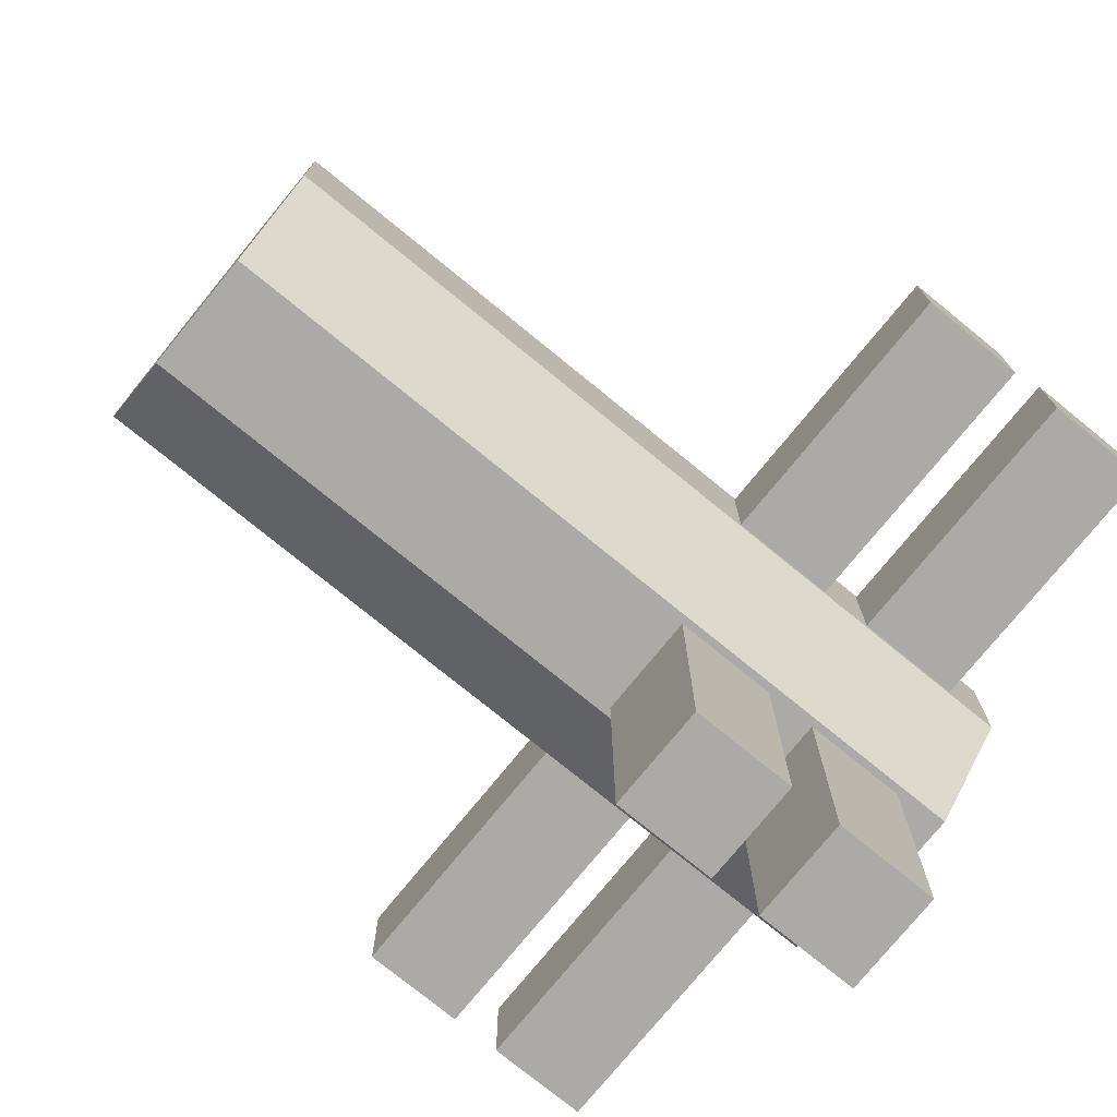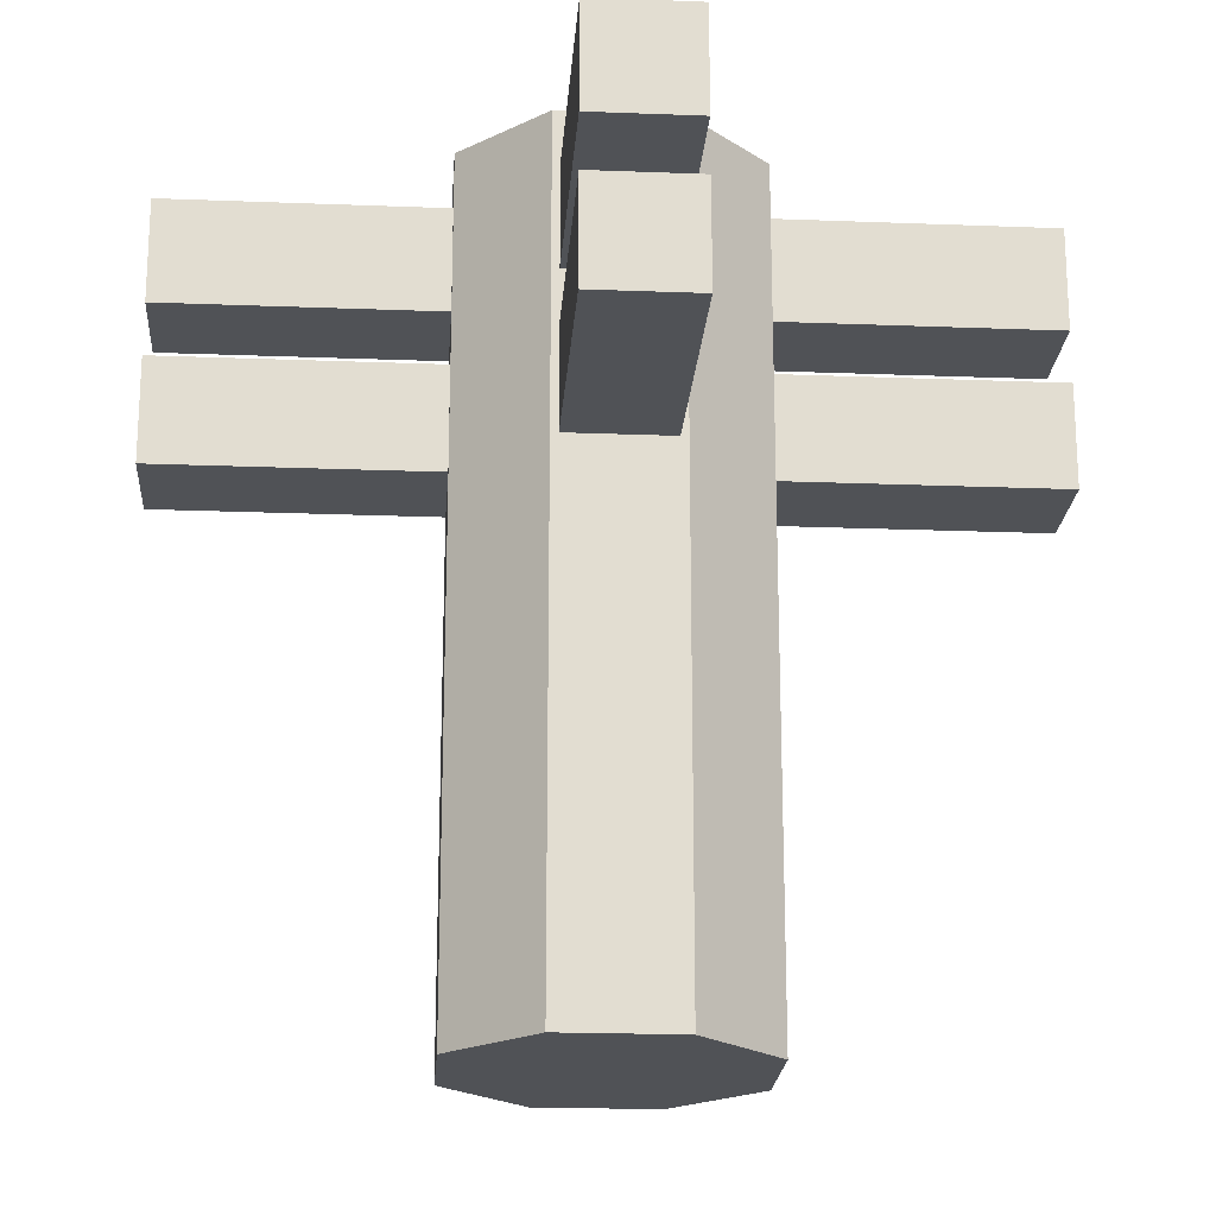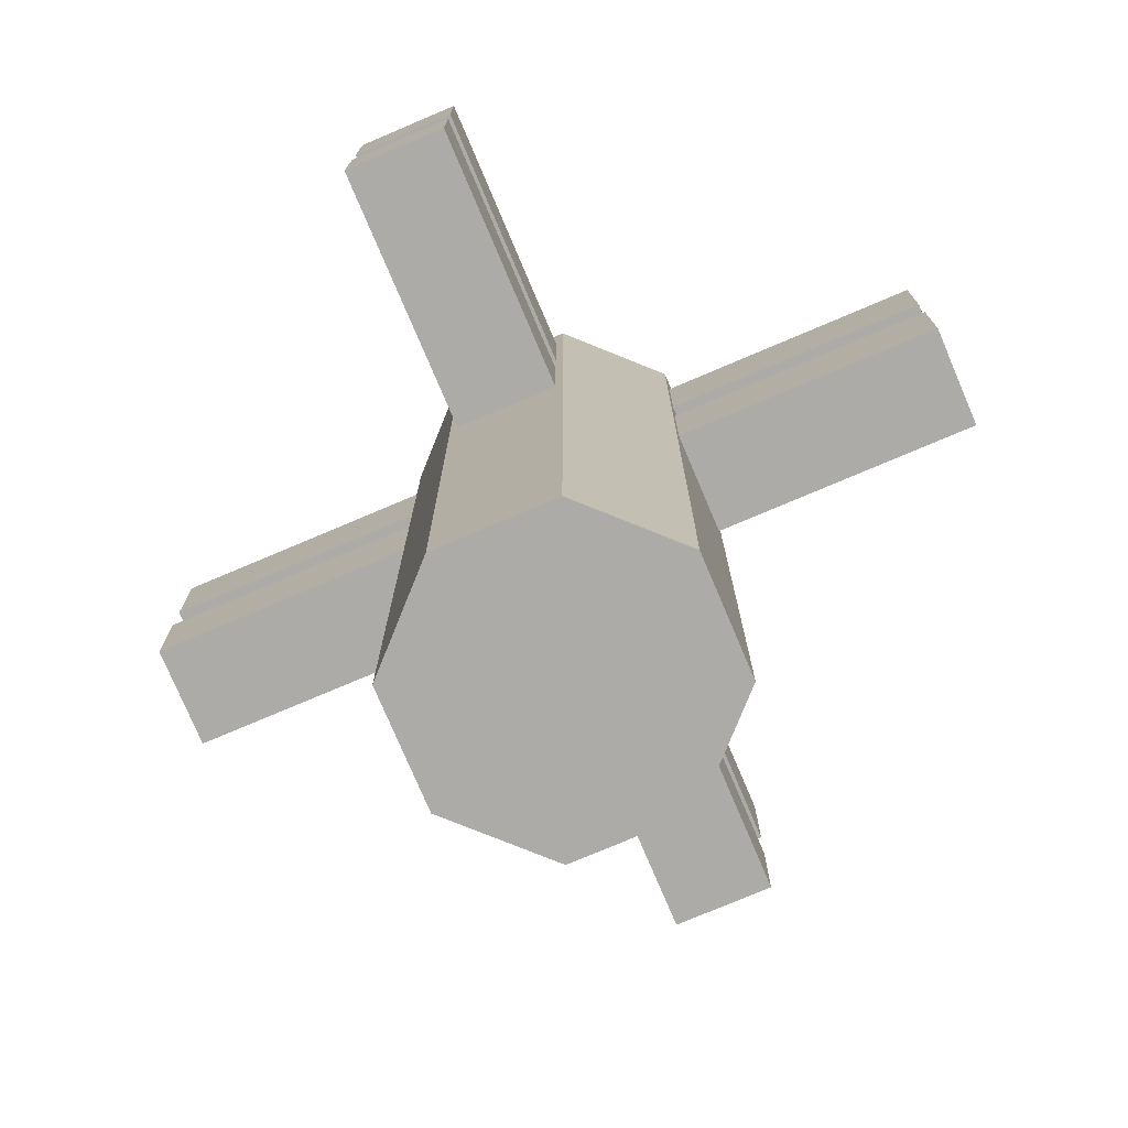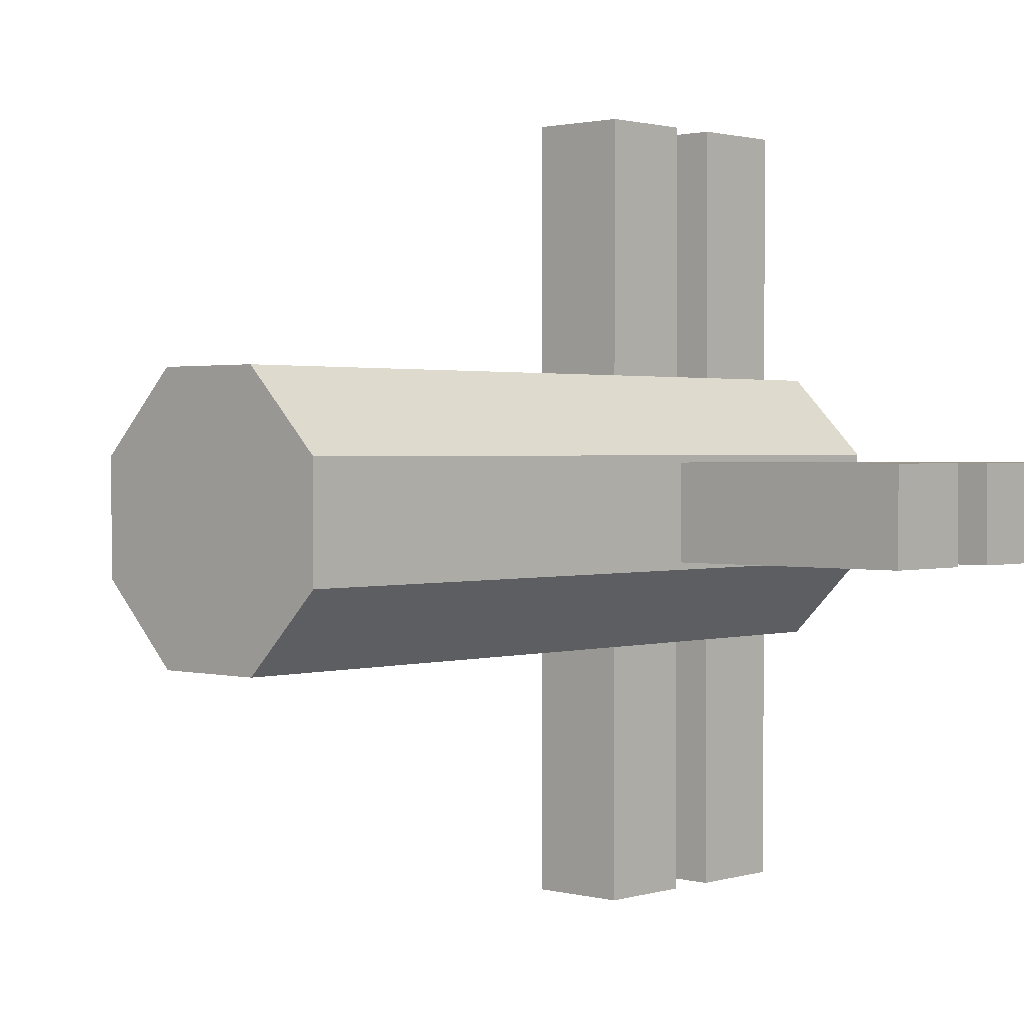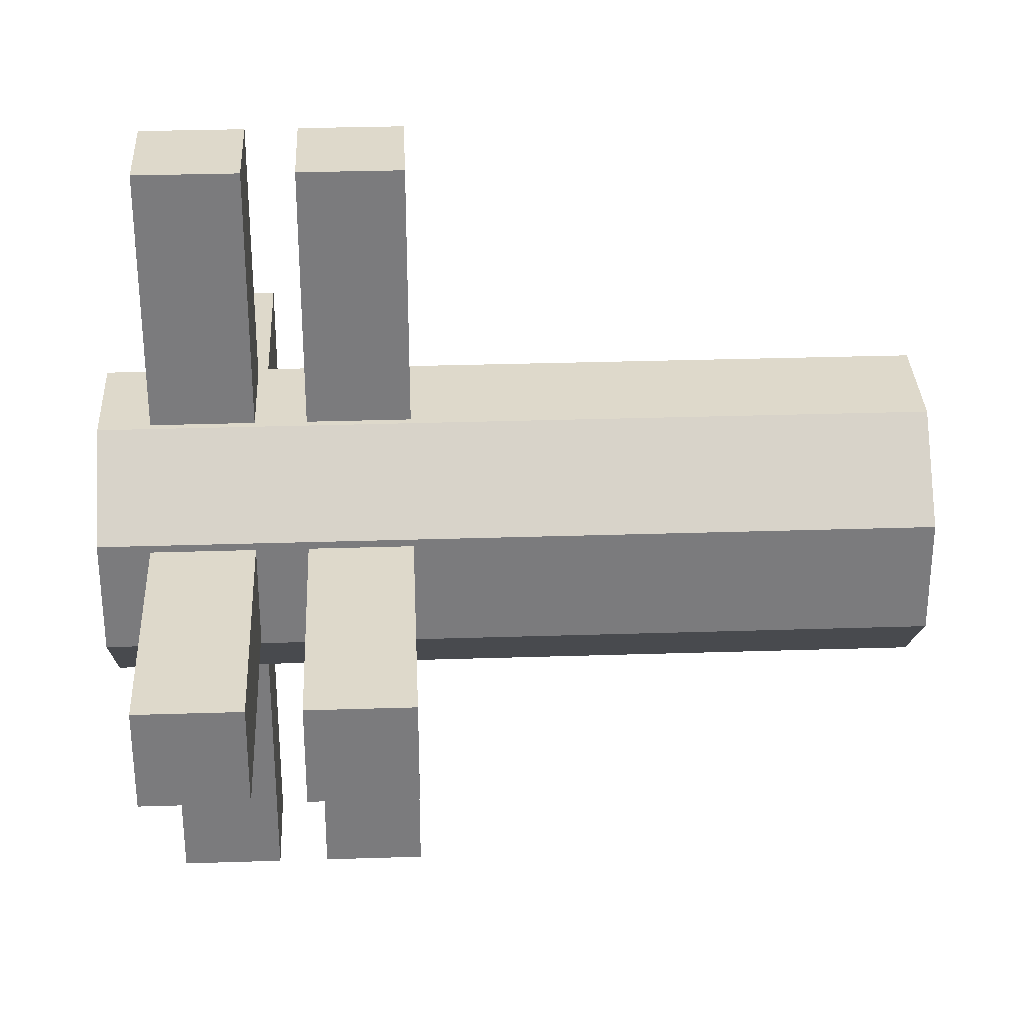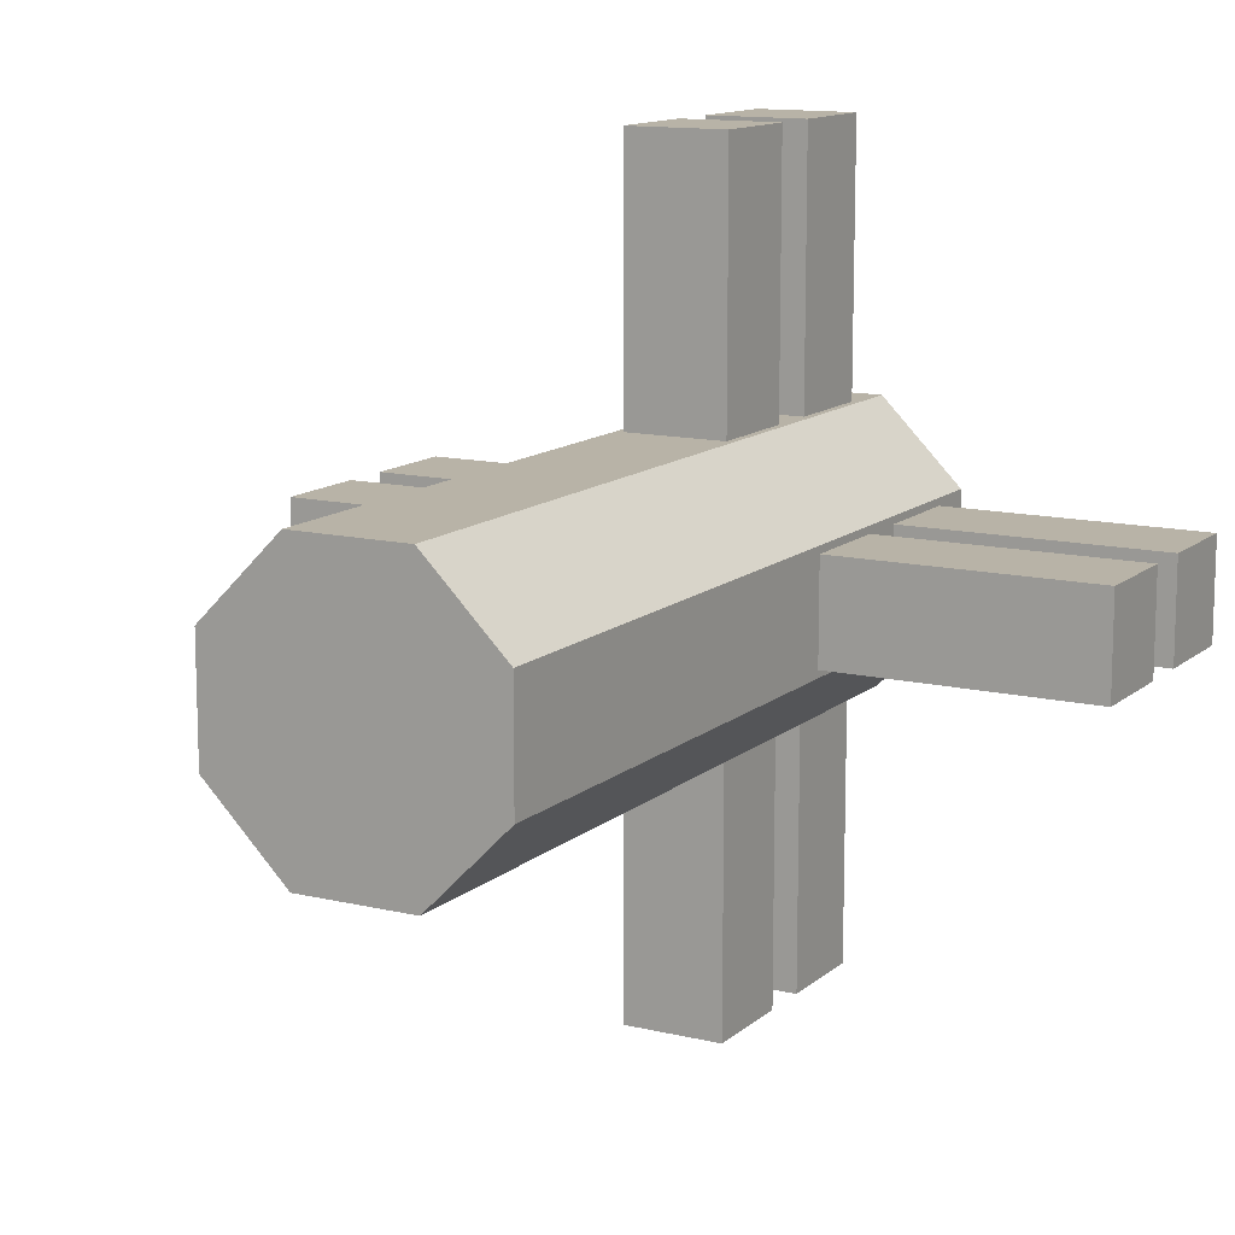
<metadata>
{"format":"obj","ext":"obj","renderer":"f3d","projection":"perspective","resolution":1024,"background":"white","views":[{"elev":-75.9,"azim":50.8,"up":"+Z"},{"elev":-20.8,"azim":-94.0,"up":"+Y"},{"elev":-76.5,"azim":23.0,"up":"+Y"},{"elev":1.4,"azim":43.0,"up":"+Z"},{"elev":31.7,"azim":-92.6,"up":"+Z"},{"elev":12.7,"azim":29.1,"up":"+Z"}]}
</metadata>
<code>
g default
v 0.5717 0 0.3268
v 0.4283 0 0.3268
v 0.6732 0 0.5717
v 0.6732 0 0.4283
v 0.4283 0 0.6732
v 0.5717 0 0.6732
v 0.3268 0 0.4283
v 0.3268 0 0.5717
v 0.5717 1 0.3268
v 0.4283 1 0.3268
v 0.6732 1 0.5717
v 0.6732 1 0.4283
v 0.4283 1 0.6732
v 0.5717 1 0.6732
v 0.3268 1 0.4283
v 0.3268 1 0.5717
v 0.4283 0 0.3268
v 0.4283 1 0.3268
v 0.3268 0 0.4283
v 0.3268 1 0.4283
v 0.3268 0 0.4283
v 0.3268 1 0.4283
v 0.3268 0 0.5717
v 0.3268 1 0.5717
v 0.3268 0 0.5717
v 0.3268 1 0.5717
v 0.4283 0 0.6732
v 0.4283 1 0.6732
v 0.4283 0 0.6732
v 0.4283 1 0.6732
v 0.5717 0 0.6732
v 0.5717 1 0.6732
v 0.5717 0 0.6732
v 0.5717 1 0.6732
v 0.6732 0 0.5717
v 0.6732 1 0.5717
v 0.6732 0 0.5717
v 0.6732 1 0.5717
v 0.6732 0 0.4283
v 0.6732 1 0.4283
v 0.6732 0 0.4283
v 0.6732 1 0.4283
v 0.5717 0 0.3268
v 0.5717 1 0.3268
v 0.5717 0 0.3268
v 0.5717 1 0.3268
v 0.4283 0 0.3268
v 0.4283 1 0.3268
g fancy_fence:post group
f 4 8 2
f 8 7 2
f 6 5 8
f 4 3 6
f 4 2 1
f 6 8 4
f 12 10 16
f 16 10 15
f 14 16 13
f 12 14 11
f 12 9 10
f 14 12 16
f 18 17 19 20
f 22 21 23 24
f 26 25 27 28
f 30 29 31 32
f 34 33 35 36
f 38 37 39 40
f 42 41 43 44
f 46 45 47 48
g default
v 0.5625 0.8125 0.3268
v 0.5625 0.9375 0.3268
v 0.5625 0.8125 0
v 0.5625 0.9375 0
v 0.5625 0.8125 0
v 0.5625 0.9375 0
v 0.4375 0.8125 0
v 0.4375 0.9375 0
v 0.4375 0.8125 0
v 0.4375 0.9375 0
v 0.4375 0.8125 0.3268
v 0.4375 0.9375 0.3268
v 0.5625 0.8125 0.3268
v 0.4375 0.8125 0.3268
v 0.5625 0.8125 0
v 0.4375 0.8125 0
v 0.5625 0.9375 0.3268
v 0.4375 0.9375 0.3268
v 0.5625 0.9375 0
v 0.4375 0.9375 0
v 0.5625 0.8125 0.3268
v 0.5625 0.9375 0.3268
v 0.4375 0.8125 0.3268
v 0.4375 0.9375 0.3268
v 0.5625 0.625 0.3268
v 0.5625 0.75 0.3268
v 0.5625 0.625 0
v 0.5625 0.75 0
v 0.5625 0.625 0
v 0.5625 0.75 0
v 0.4375 0.625 0
v 0.4375 0.75 0
v 0.4375 0.625 0
v 0.4375 0.75 0
v 0.4375 0.625 0.3268
v 0.4375 0.75 0.3268
v 0.5625 0.625 0.3268
v 0.4375 0.625 0.3268
v 0.5625 0.625 0
v 0.4375 0.625 0
v 0.5625 0.75 0.3268
v 0.4375 0.75 0.3268
v 0.5625 0.75 0
v 0.4375 0.75 0
v 0.5625 0.625 0.3268
v 0.5625 0.75 0.3268
v 0.4375 0.625 0.3268
v 0.4375 0.75 0.3268
g group fancy_fence:north
f 50 49 51 52
f 54 53 55 56
f 58 57 59 60
f 62 64 63 61
f 66 65 67 68
f 70 72 71 69
f 74 73 75 76
f 78 77 79 80
f 82 81 83 84
f 86 88 87 85
f 90 89 91 92
f 94 96 95 93
g default
v 0.3268 0.8125 0.4375
v 0.3268 0.9375 0.4375
v 0 0.8125 0.4375
v 0 0.9375 0.4375
v 0 0.8125 0.4375
v 0 0.9375 0.4375
v 0 0.8125 0.5625
v 0 0.9375 0.5625
v 0 0.8125 0.5625
v 0 0.9375 0.5625
v 0.3268 0.8125 0.5625
v 0.3268 0.9375 0.5625
v 0.3268 0.8125 0.4375
v 0.3268 0.8125 0.5625
v 0 0.8125 0.4375
v 0 0.8125 0.5625
v 0.3268 0.9375 0.4375
v 0.3268 0.9375 0.5625
v 0 0.9375 0.4375
v 0 0.9375 0.5625
v 0.3268 0.8125 0.4375
v 0.3268 0.9375 0.4375
v 0.3268 0.8125 0.5625
v 0.3268 0.9375 0.5625
v 0.3268 0.625 0.4375
v 0.3268 0.75 0.4375
v 0 0.625 0.4375
v 0 0.75 0.4375
v 0 0.625 0.4375
v 0 0.75 0.4375
v 0 0.625 0.5625
v 0 0.75 0.5625
v 0 0.625 0.5625
v 0 0.75 0.5625
v 0.3268 0.625 0.5625
v 0.3268 0.75 0.5625
v 0.3268 0.625 0.4375
v 0.3268 0.625 0.5625
v 0 0.625 0.4375
v 0 0.625 0.5625
v 0.3268 0.75 0.4375
v 0.3268 0.75 0.5625
v 0 0.75 0.4375
v 0 0.75 0.5625
v 0.3268 0.625 0.4375
v 0.3268 0.75 0.4375
v 0.3268 0.625 0.5625
v 0.3268 0.75 0.5625
g group fancy_fence:west
f 98 97 99 100
f 102 101 103 104
f 106 105 107 108
f 110 112 111 109
f 114 113 115 116
f 118 120 119 117
f 122 121 123 124
f 126 125 127 128
f 130 129 131 132
f 134 136 135 133
f 138 137 139 140
f 142 144 143 141
g default
v 0.4375 0.8125 0.6732
v 0.4375 0.9375 0.6732
v 0.4375 0.8125 1
v 0.4375 0.9375 1
v 0.4375 0.8125 1
v 0.4375 0.9375 1
v 0.5625 0.8125 1
v 0.5625 0.9375 1
v 0.5625 0.8125 1
v 0.5625 0.9375 1
v 0.5625 0.8125 0.6732
v 0.5625 0.9375 0.6732
v 0.4375 0.8125 0.6732
v 0.5625 0.8125 0.6732
v 0.4375 0.8125 1
v 0.5625 0.8125 1
v 0.4375 0.9375 0.6732
v 0.5625 0.9375 0.6732
v 0.4375 0.9375 1
v 0.5625 0.9375 1
v 0.4375 0.8125 0.6732
v 0.4375 0.9375 0.6732
v 0.5625 0.8125 0.6732
v 0.5625 0.9375 0.6732
v 0.4375 0.625 0.6732
v 0.4375 0.75 0.6732
v 0.4375 0.625 1
v 0.4375 0.75 1
v 0.4375 0.625 1
v 0.4375 0.75 1
v 0.5625 0.625 1
v 0.5625 0.75 1
v 0.5625 0.625 1
v 0.5625 0.75 1
v 0.5625 0.625 0.6732
v 0.5625 0.75 0.6732
v 0.4375 0.625 0.6732
v 0.5625 0.625 0.6732
v 0.4375 0.625 1
v 0.5625 0.625 1
v 0.4375 0.75 0.6732
v 0.5625 0.75 0.6732
v 0.4375 0.75 1
v 0.5625 0.75 1
v 0.4375 0.625 0.6732
v 0.4375 0.75 0.6732
v 0.5625 0.625 0.6732
v 0.5625 0.75 0.6732
g group fancy_fence:south
f 146 145 147 148
f 150 149 151 152
f 154 153 155 156
f 158 160 159 157
f 162 161 163 164
f 166 168 167 165
f 170 169 171 172
f 174 173 175 176
f 178 177 179 180
f 182 184 183 181
f 186 185 187 188
f 190 192 191 189
g default
v 0.6732 0.8125 0.5625
v 0.6732 0.9375 0.5625
v 1 0.8125 0.5625
v 1 0.9375 0.5625
v 1 0.8125 0.5625
v 1 0.9375 0.5625
v 1 0.8125 0.4375
v 1 0.9375 0.4375
v 1 0.8125 0.4375
v 1 0.9375 0.4375
v 0.6732 0.8125 0.4375
v 0.6732 0.9375 0.4375
v 0.6732 0.8125 0.5625
v 0.6732 0.8125 0.4375
v 1 0.8125 0.5625
v 1 0.8125 0.4375
v 0.6732 0.9375 0.5625
v 0.6732 0.9375 0.4375
v 1 0.9375 0.5625
v 1 0.9375 0.4375
v 0.6732 0.8125 0.5625
v 0.6732 0.9375 0.5625
v 0.6732 0.8125 0.4375
v 0.6732 0.9375 0.4375
v 0.6732 0.625 0.5625
v 0.6732 0.75 0.5625
v 1 0.625 0.5625
v 1 0.75 0.5625
v 1 0.625 0.5625
v 1 0.75 0.5625
v 1 0.625 0.4375
v 1 0.75 0.4375
v 1 0.625 0.4375
v 1 0.75 0.4375
v 0.6732 0.625 0.4375
v 0.6732 0.75 0.4375
v 0.6732 0.625 0.5625
v 0.6732 0.625 0.4375
v 1 0.625 0.5625
v 1 0.625 0.4375
v 0.6732 0.75 0.5625
v 0.6732 0.75 0.4375
v 1 0.75 0.5625
v 1 0.75 0.4375
v 0.6732 0.625 0.5625
v 0.6732 0.75 0.5625
v 0.6732 0.625 0.4375
v 0.6732 0.75 0.4375
g group fancy_fence:east
f 194 193 195 196
f 198 197 199 200
f 202 201 203 204
f 206 208 207 205
f 210 209 211 212
f 214 216 215 213
f 218 217 219 220
f 222 221 223 224
f 226 225 227 228
f 230 232 231 229
f 234 233 235 236
f 238 240 239 237

</code>
